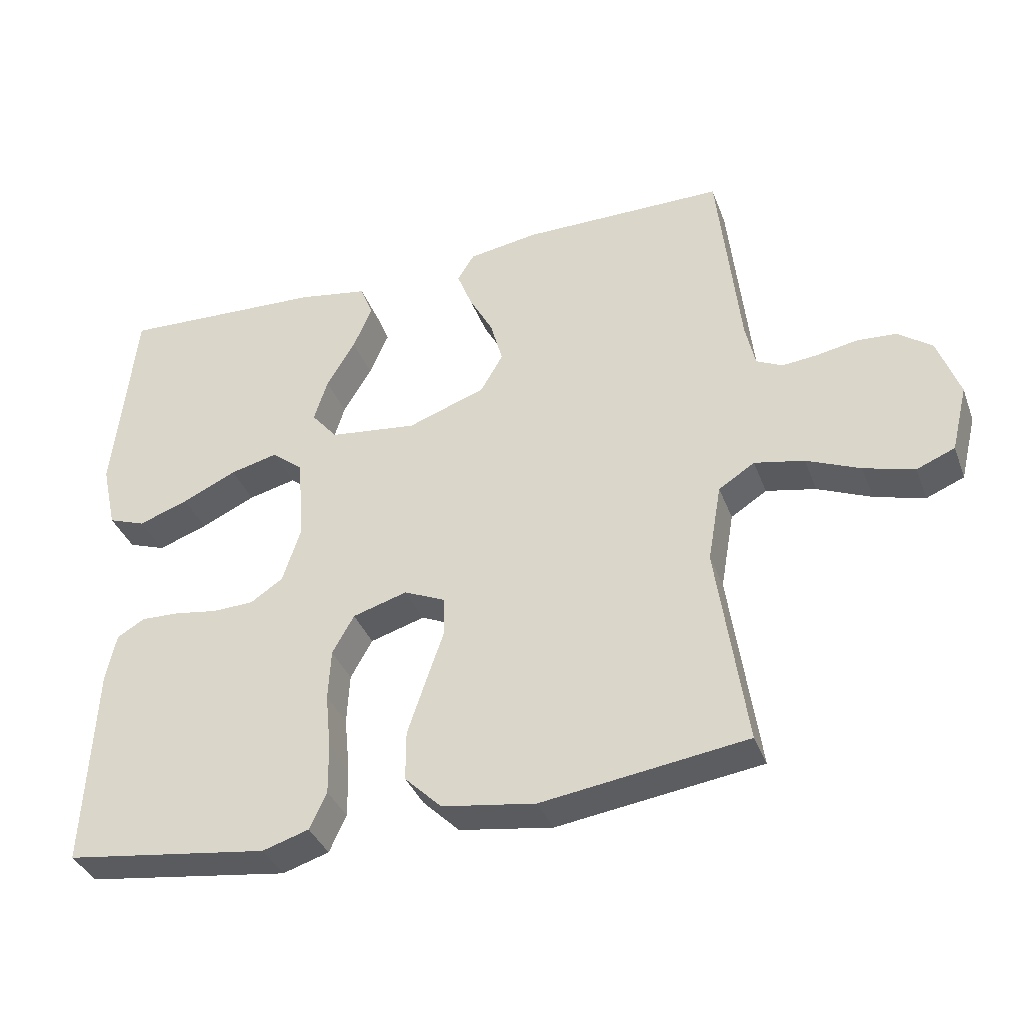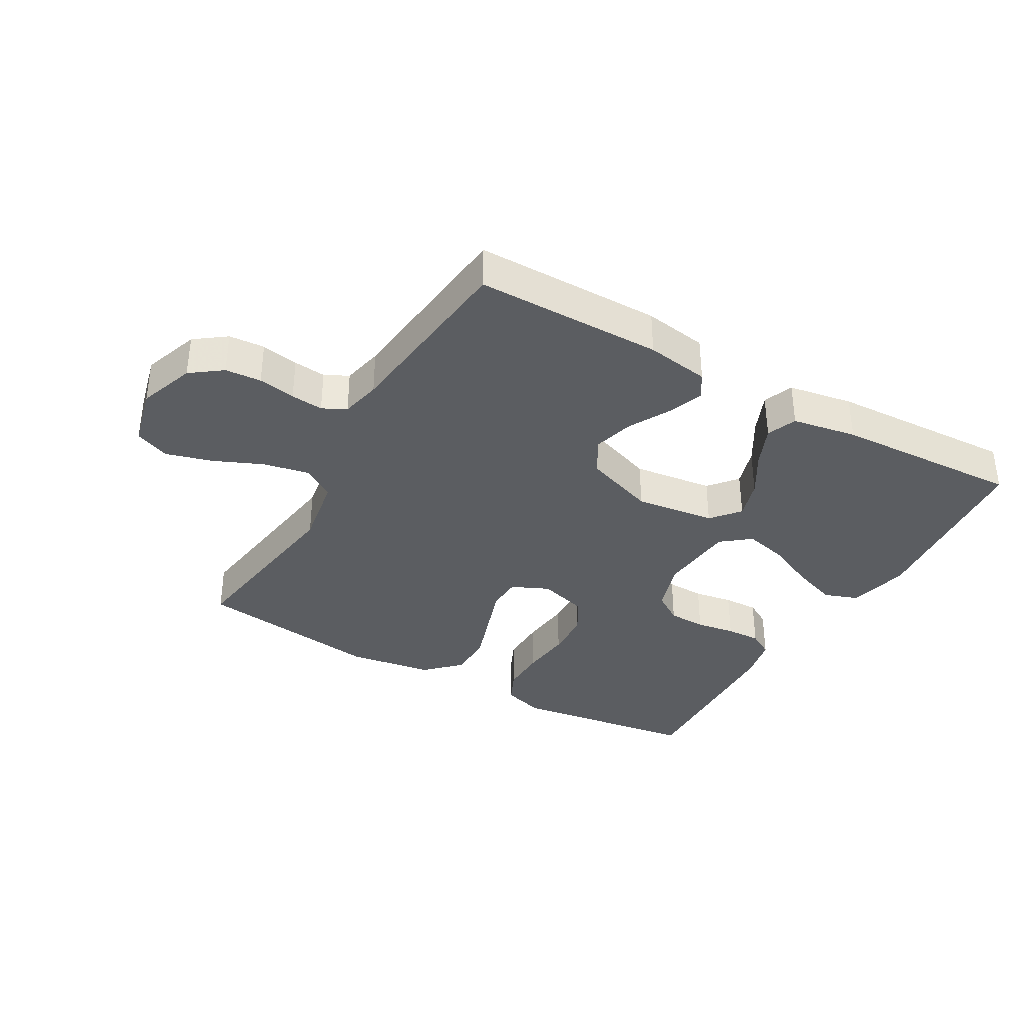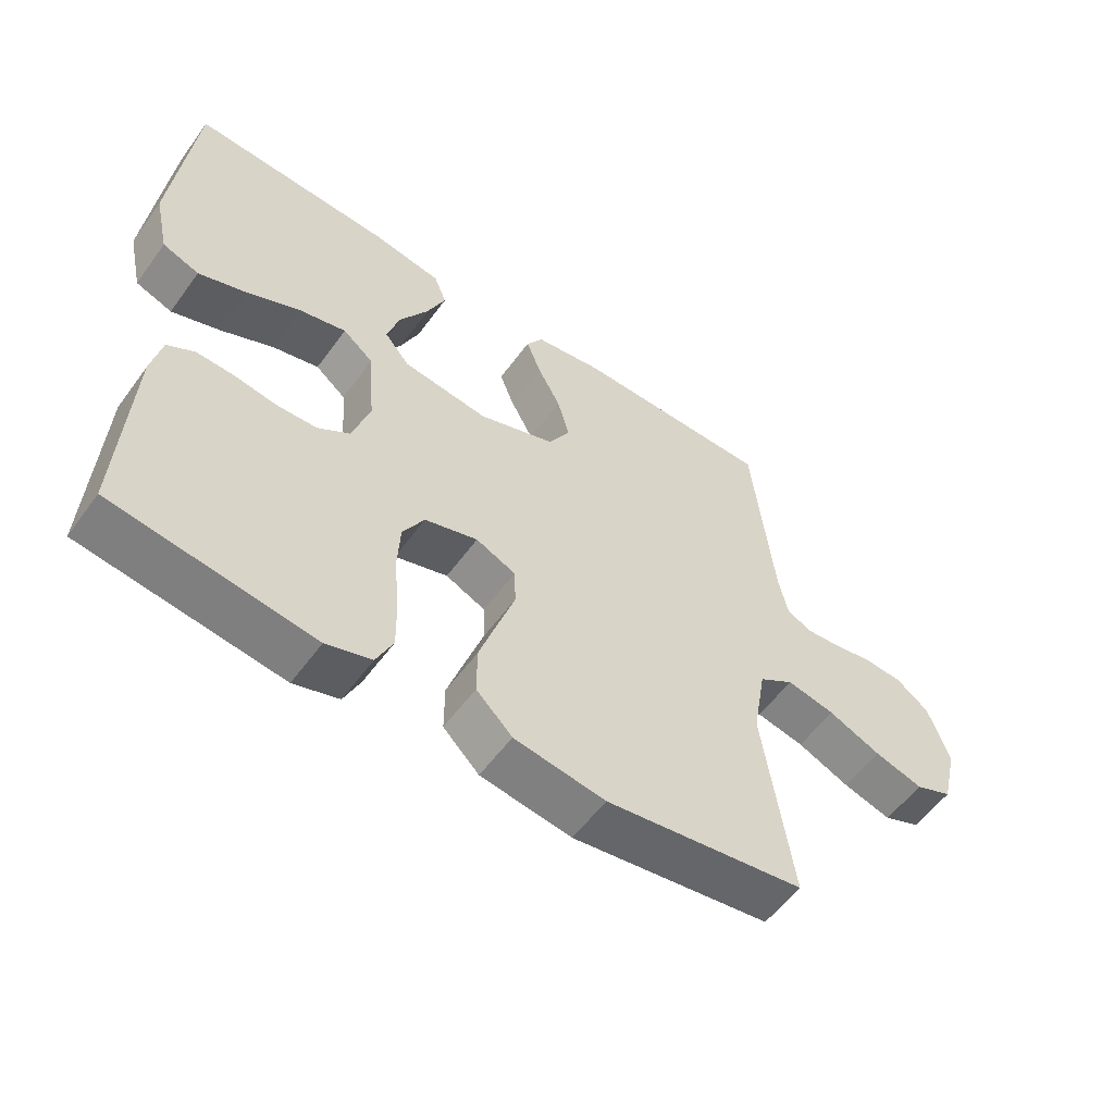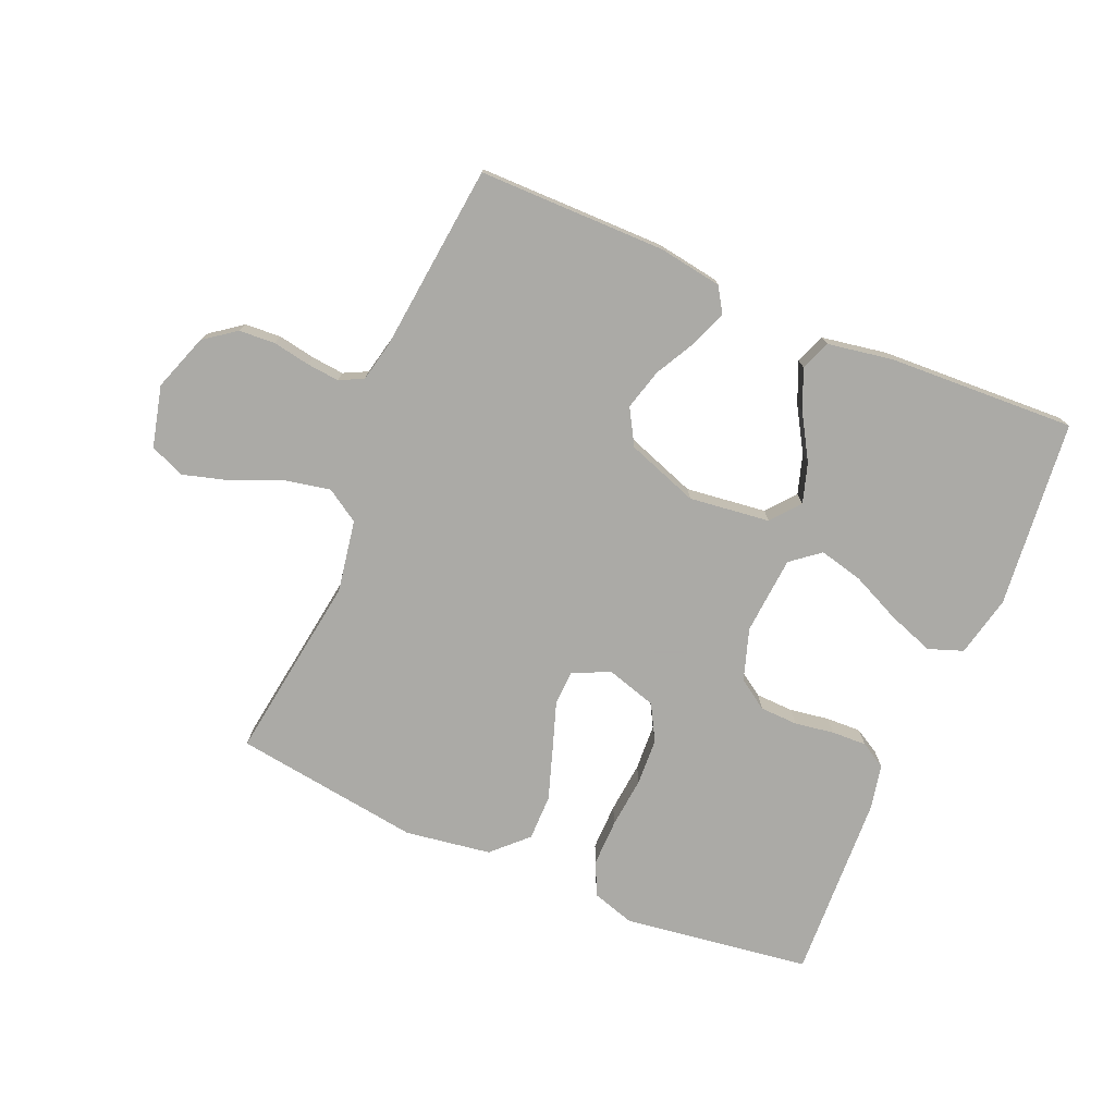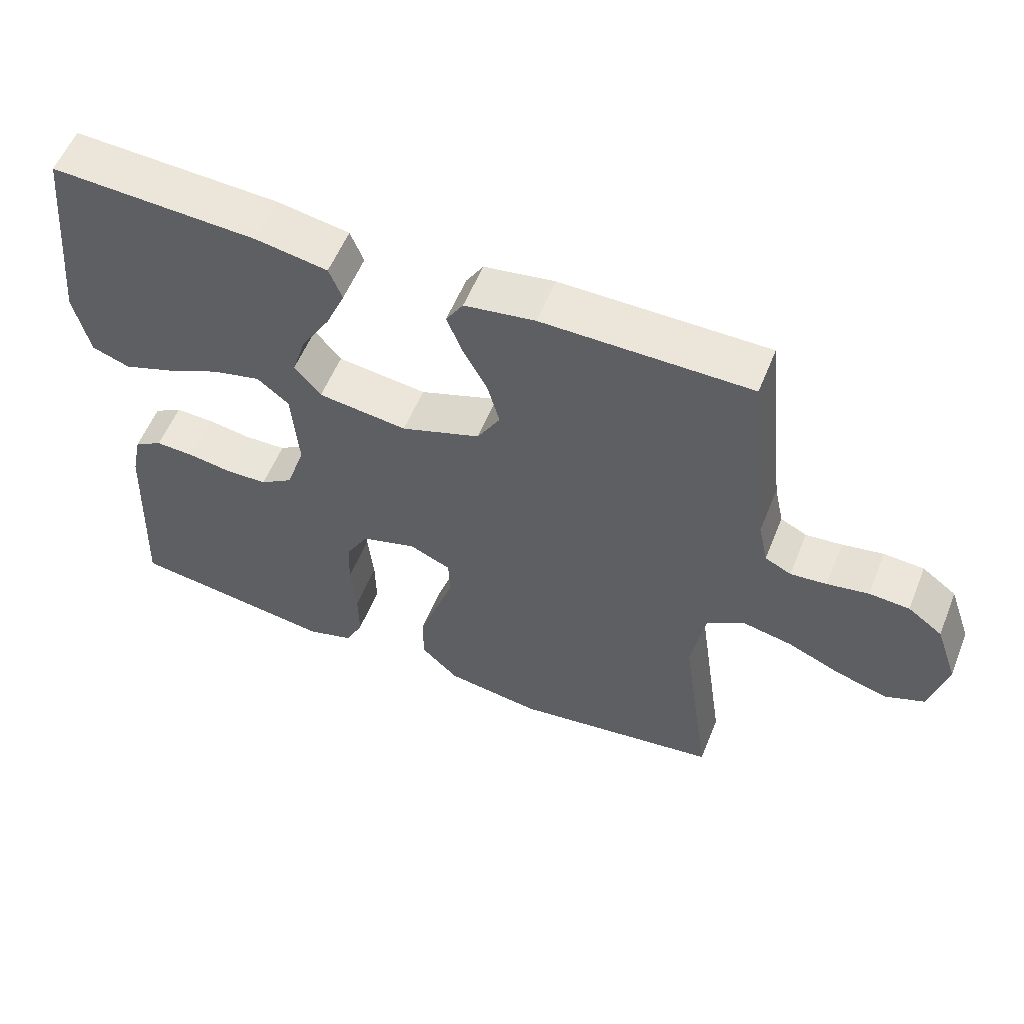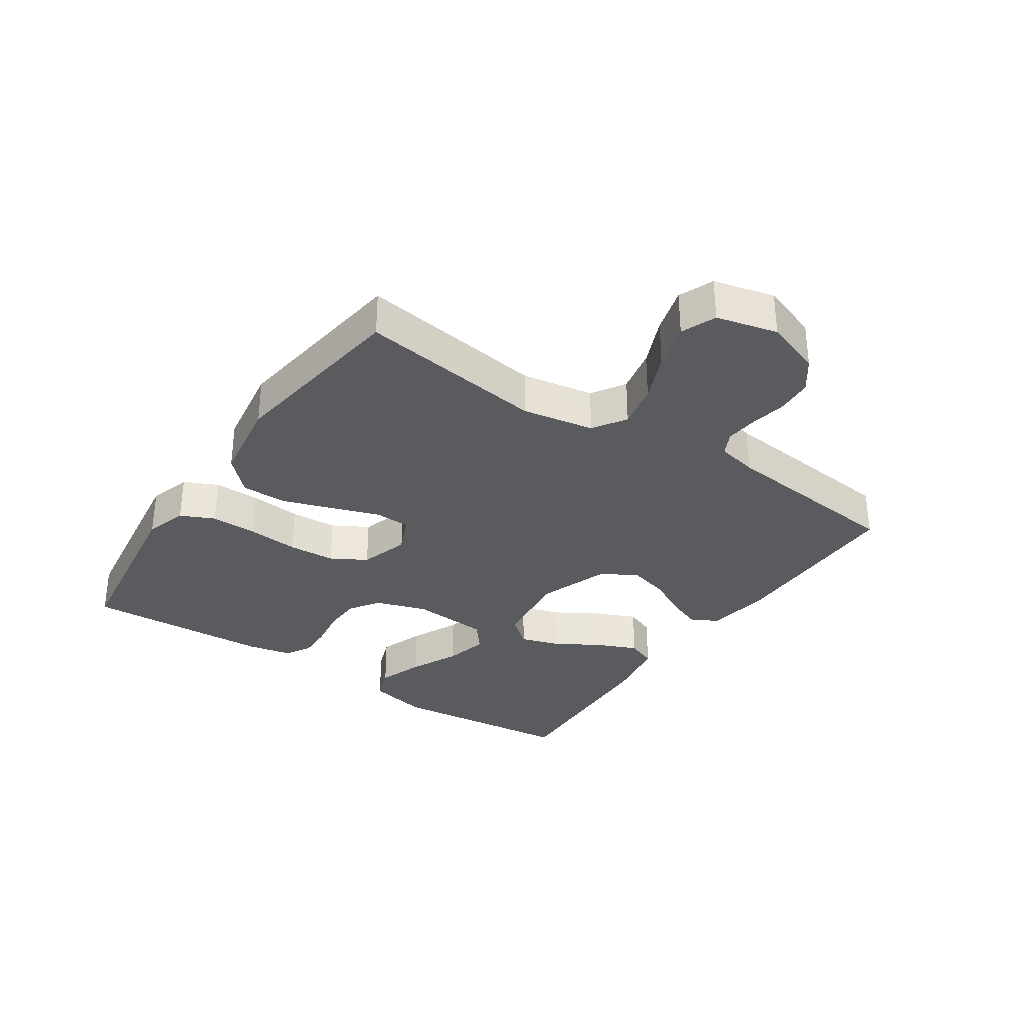
<metadata>
{"format":"obj","ext":"obj","renderer":"f3d","projection":"perspective","resolution":1024,"background":"white","views":[{"elev":-36.8,"azim":-160.7,"up":"+Z"},{"elev":-35.8,"azim":-29.8,"up":"+Y"},{"elev":-56.0,"azim":144.4,"up":"+Z"},{"elev":-75.7,"azim":-23.1,"up":"+Y"},{"elev":56.6,"azim":-158.1,"up":"+Z"},{"elev":-32.6,"azim":-123.9,"up":"+Y"}]}
</metadata>
<code>
v 0.5 0.07 -0.5
v 0.2 0.07 -0.542
v 0.132 0.07 -0.521
v 0.107 0.07 -0.467
v 0.108 0.07 -0.392
v 0.116 0.07 -0.31
v 0.112 0.07 -0.235
v 0.08 0.07 -0.178
v 0 0.07 -0.154
v -0.06 0.07 -0.181
v -0.062 0.07 -0.238
v -0.036 0.07 -0.314
v -0.009 0.07 -0.395
v -0.009 0.07 -0.468
v -0.063 0.07 -0.521
v -0.2 0.07 -0.542
v -0.5 0.07 -0.5
v -0.457 0.07 -0.2
v -0.477 0.07 -0.085
v -0.53 0.07 -0.051
v -0.603 0.07 -0.066
v -0.682 0.07 -0.1
v -0.756 0.07 -0.121
v -0.812 0.07 -0.098
v -0.836 0.07 0
v -0.804 0.07 0.091
v -0.754 0.07 0.128
v -0.696 0.07 0.132
v -0.636 0.07 0.121
v -0.584 0.07 0.116
v -0.546 0.07 0.135
v -0.532 0.07 0.2
v -0.5 0.07 0.5
v -0.2 0.07 0.501
v -0.098 0.07 0.485
v -0.073 0.07 0.445
v -0.095 0.07 0.388
v -0.13 0.07 0.323
v -0.148 0.07 0.257
v -0.115 0.07 0.2
v 0 0.07 0.159
v 0.129 0.07 0.175
v 0.167 0.07 0.221
v 0.147 0.07 0.285
v 0.105 0.07 0.355
v 0.077 0.07 0.42
v 0.096 0.07 0.468
v 0.2 0.07 0.486
v 0.5 0.07 0.5
v 0.531 0.07 0.2
v 0.509 0.07 0.102
v 0.454 0.07 0.082
v 0.381 0.07 0.108
v 0.301 0.07 0.145
v 0.231 0.07 0.162
v 0.185 0.07 0.125
v 0.175 0.07 0
v 0.202 0.07 -0.083
v 0.25 0.07 -0.115
v 0.311 0.07 -0.117
v 0.374 0.07 -0.107
v 0.43 0.07 -0.105
v 0.471 0.07 -0.129
v 0.486 0.07 -0.2
v 0.5 0 -0.5
v 0.2 0 -0.542
v 0.132 0 -0.521
v 0.107 0 -0.467
v 0.108 0 -0.392
v 0.116 0 -0.31
v 0.112 0 -0.235
v 0.08 0 -0.178
v 0 0 -0.154
v -0.06 0 -0.181
v -0.062 0 -0.238
v -0.036 0 -0.314
v -0.009 0 -0.395
v -0.009 0 -0.468
v -0.063 0 -0.521
v -0.2 0 -0.542
v -0.5 0 -0.5
v -0.457 0 -0.2
v -0.477 0 -0.085
v -0.53 0 -0.051
v -0.603 0 -0.066
v -0.682 0 -0.1
v -0.756 0 -0.121
v -0.812 0 -0.098
v -0.836 0 0
v -0.804 0 0.091
v -0.754 0 0.128
v -0.696 0 0.132
v -0.636 0 0.121
v -0.584 0 0.116
v -0.546 0 0.135
v -0.532 0 0.2
v -0.5 0 0.5
v -0.2 0 0.501
v -0.098 0 0.485
v -0.073 0 0.445
v -0.095 0 0.388
v -0.13 0 0.323
v -0.148 0 0.257
v -0.115 0 0.2
v 0 0 0.159
v 0.129 0 0.175
v 0.167 0 0.221
v 0.147 0 0.285
v 0.105 0 0.355
v 0.077 0 0.42
v 0.096 0 0.468
v 0.2 0 0.486
v 0.5 0 0.5
v 0.531 0 0.2
v 0.509 0 0.102
v 0.454 0 0.082
v 0.381 0 0.108
v 0.301 0 0.145
v 0.231 0 0.162
v 0.185 0 0.125
v 0.175 0 0
v 0.202 0 -0.083
v 0.25 0 -0.115
v 0.311 0 -0.117
v 0.374 0 -0.107
v 0.43 0 -0.105
v 0.471 0 -0.129
v 0.486 0 -0.2
f 60 61 62 63
f 59 60 63 64
f 51 52 53 54
f 51 54 55
f 50 51 55
f 49 50 55
f 48 49 55 56
f 44 45 46 47
f 43 44 47 48
f 35 36 37 38
f 35 38 39
f 32 33 34 35
f 31 32 35 39
f 30 31 39 40
f 26 27 28 29
f 26 29 30
f 25 26 30
f 21 22 23 24
f 20 21 24 25
f 15 16 17 18
f 15 18 19
f 14 15 19
f 11 12 13 14
f 11 14 19
f 10 11 19 20
f 3 4 5 6
f 3 6 7
f 2 3 7
f 59 64 1 2
f 58 59 2 7
f 57 58 7 8
f 43 48 56 57
f 42 43 57 8
f 41 42 8 9
f 20 25 30 40
f 20 40 41
f 9 10 20 41
f 127 126 125 124
f 128 127 124 123
f 118 117 116 115
f 119 118 115
f 119 115 114
f 119 114 113
f 120 119 113 112
f 111 110 109 108
f 112 111 108 107
f 102 101 100 99
f 103 102 99
f 99 98 97 96
f 103 99 96 95
f 104 103 95 94
f 93 92 91 90
f 94 93 90
f 94 90 89
f 88 87 86 85
f 89 88 85 84
f 82 81 80 79
f 83 82 79
f 83 79 78
f 78 77 76 75
f 83 78 75
f 84 83 75 74
f 70 69 68 67
f 71 70 67
f 71 67 66
f 66 65 128 123
f 71 66 123 122
f 72 71 122 121
f 121 120 112 107
f 72 121 107 106
f 73 72 106 105
f 104 94 89 84
f 105 104 84
f 105 84 74 73
f 1 65 66 2
f 2 66 67 3
f 3 67 68 4
f 4 68 69 5
f 5 69 70 6
f 6 70 71 7
f 7 71 72 8
f 8 72 73 9
f 9 73 74 10
f 10 74 75 11
f 11 75 76 12
f 12 76 77 13
f 13 77 78 14
f 14 78 79 15
f 15 79 80 16
f 16 80 81 17
f 17 81 82 18
f 18 82 83 19
f 19 83 84 20
f 20 84 85 21
f 21 85 86 22
f 22 86 87 23
f 23 87 88 24
f 24 88 89 25
f 25 89 90 26
f 26 90 91 27
f 27 91 92 28
f 28 92 93 29
f 29 93 94 30
f 30 94 95 31
f 31 95 96 32
f 32 96 97 33
f 33 97 98 34
f 34 98 99 35
f 35 99 100 36
f 36 100 101 37
f 37 101 102 38
f 38 102 103 39
f 39 103 104 40
f 40 104 105 41
f 41 105 106 42
f 42 106 107 43
f 43 107 108 44
f 44 108 109 45
f 45 109 110 46
f 46 110 111 47
f 47 111 112 48
f 48 112 113 49
f 49 113 114 50
f 50 114 115 51
f 51 115 116 52
f 52 116 117 53
f 53 117 118 54
f 54 118 119 55
f 55 119 120 56
f 56 120 121 57
f 57 121 122 58
f 58 122 123 59
f 59 123 124 60
f 60 124 125 61
f 61 125 126 62
f 62 126 127 63
f 63 127 128 64
f 64 128 65 1

</code>
